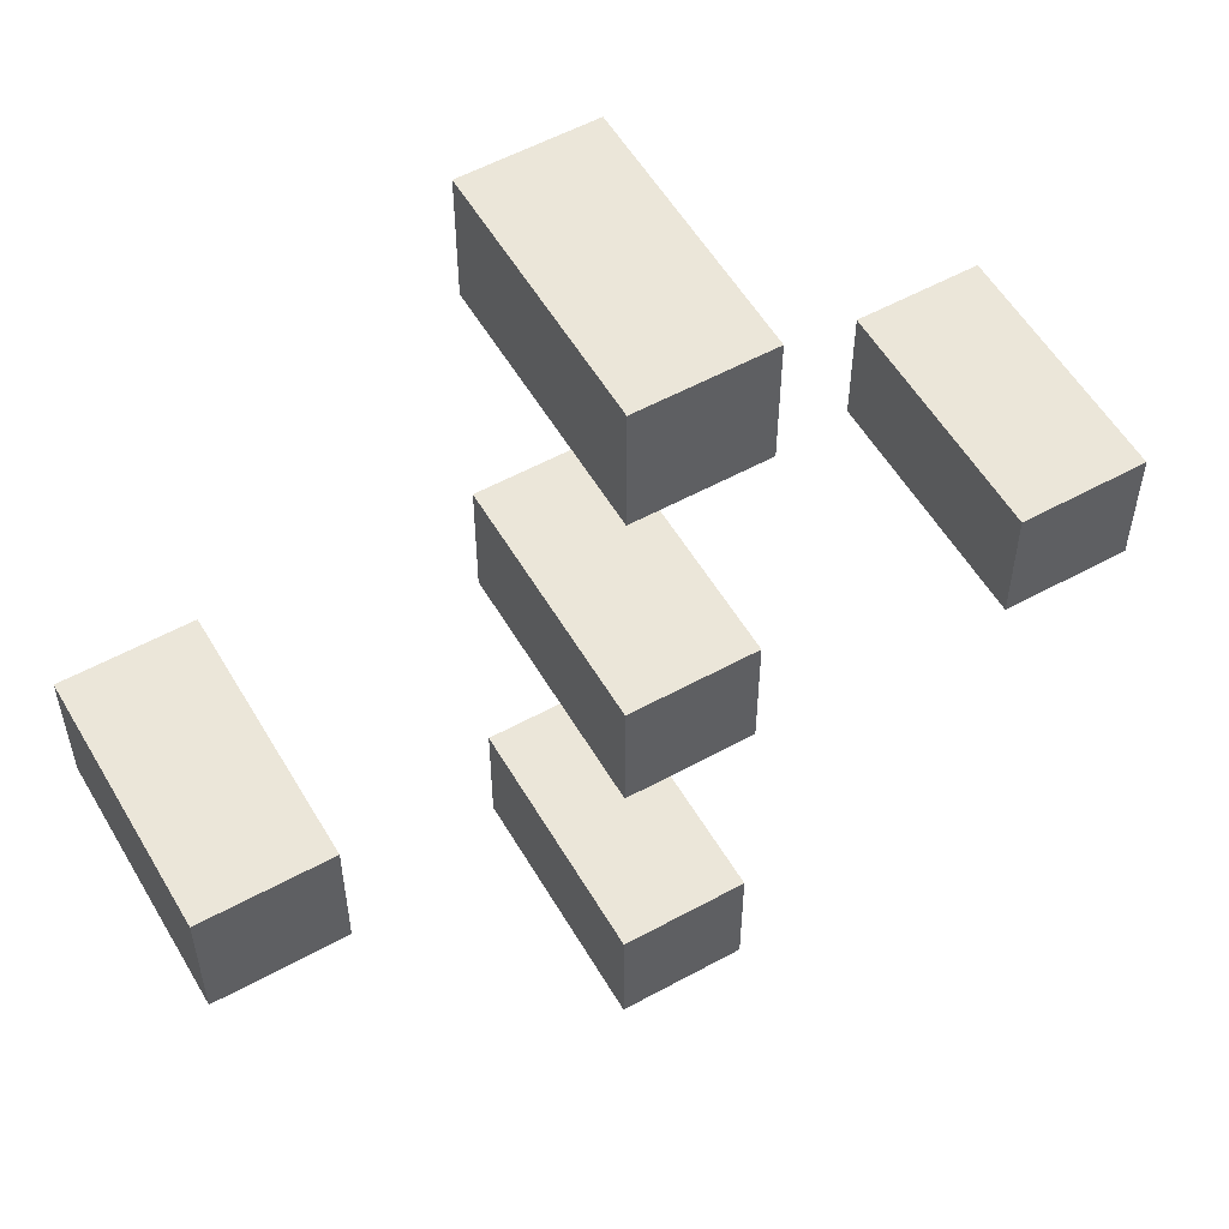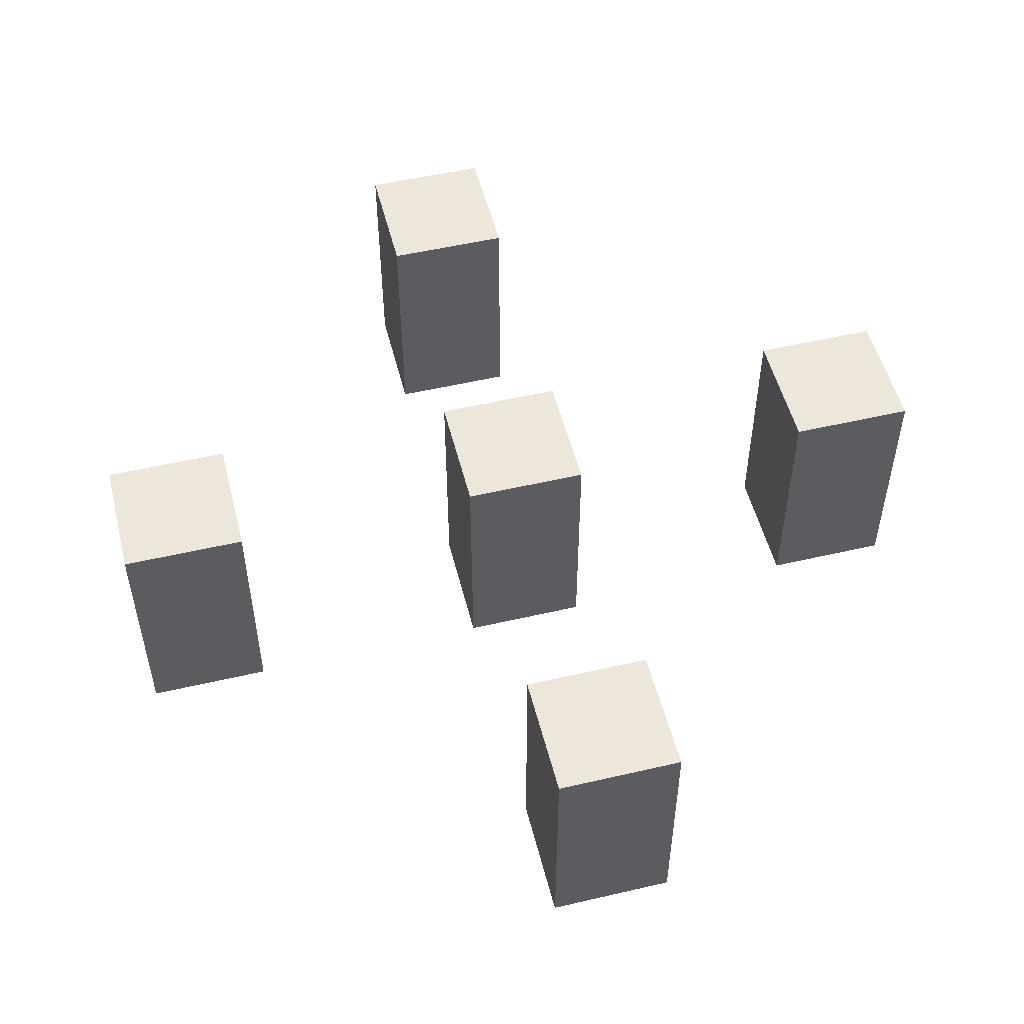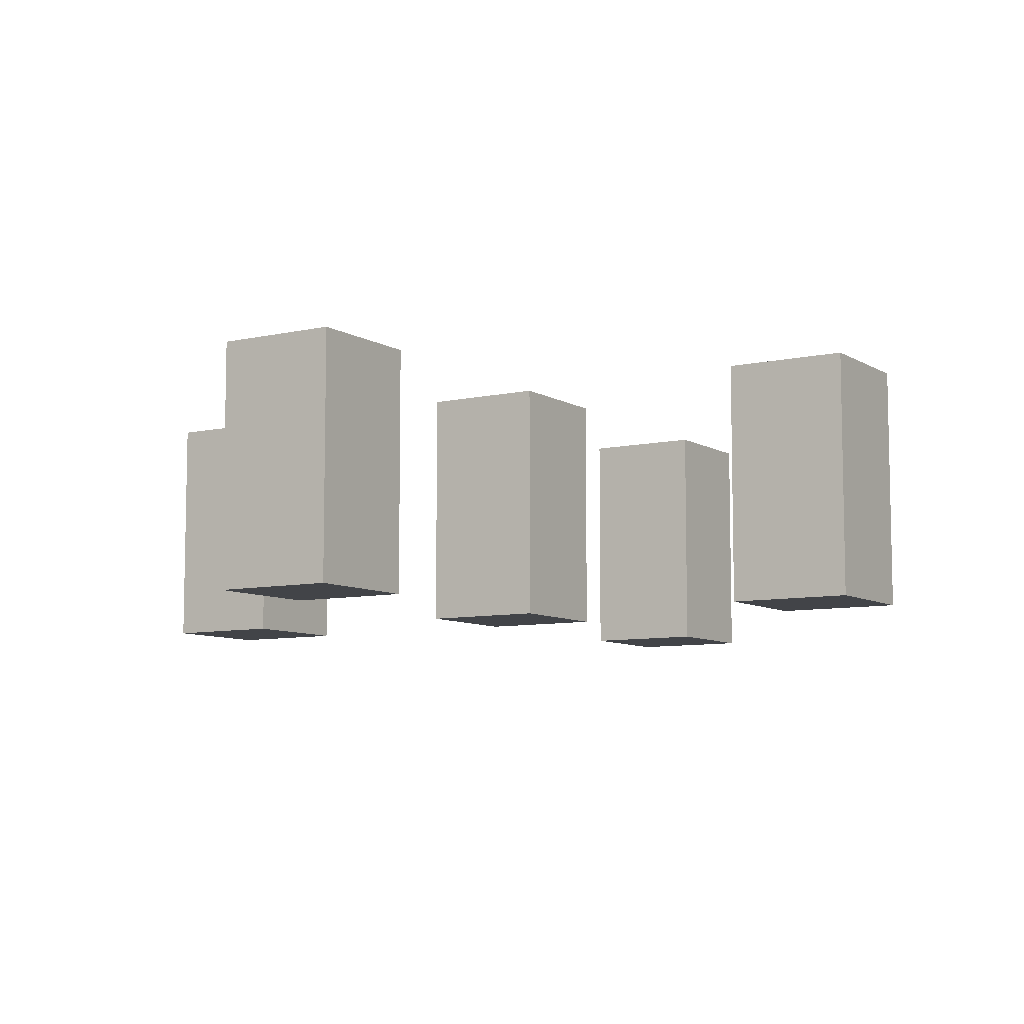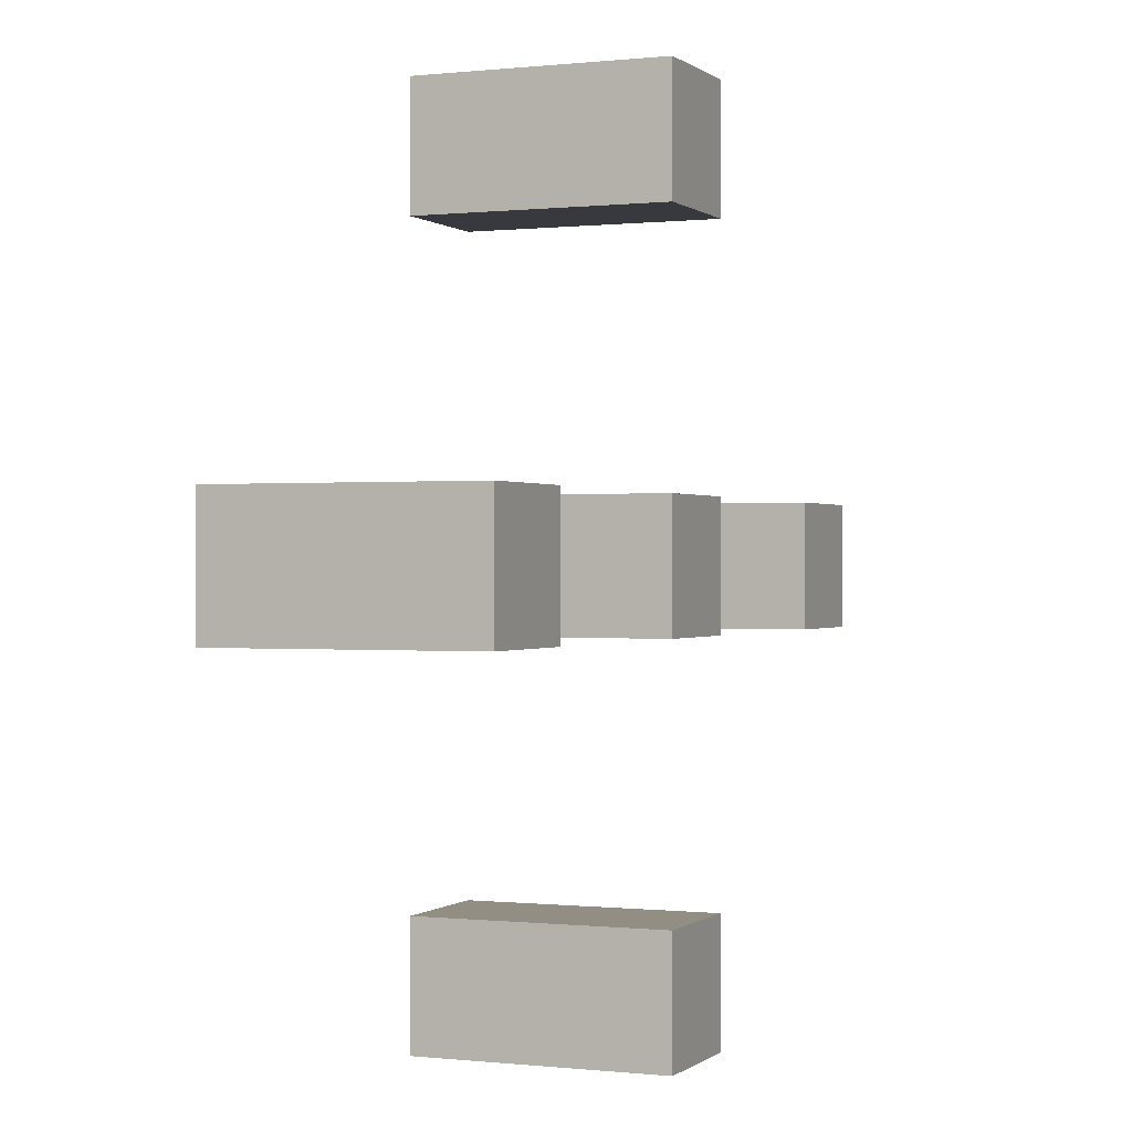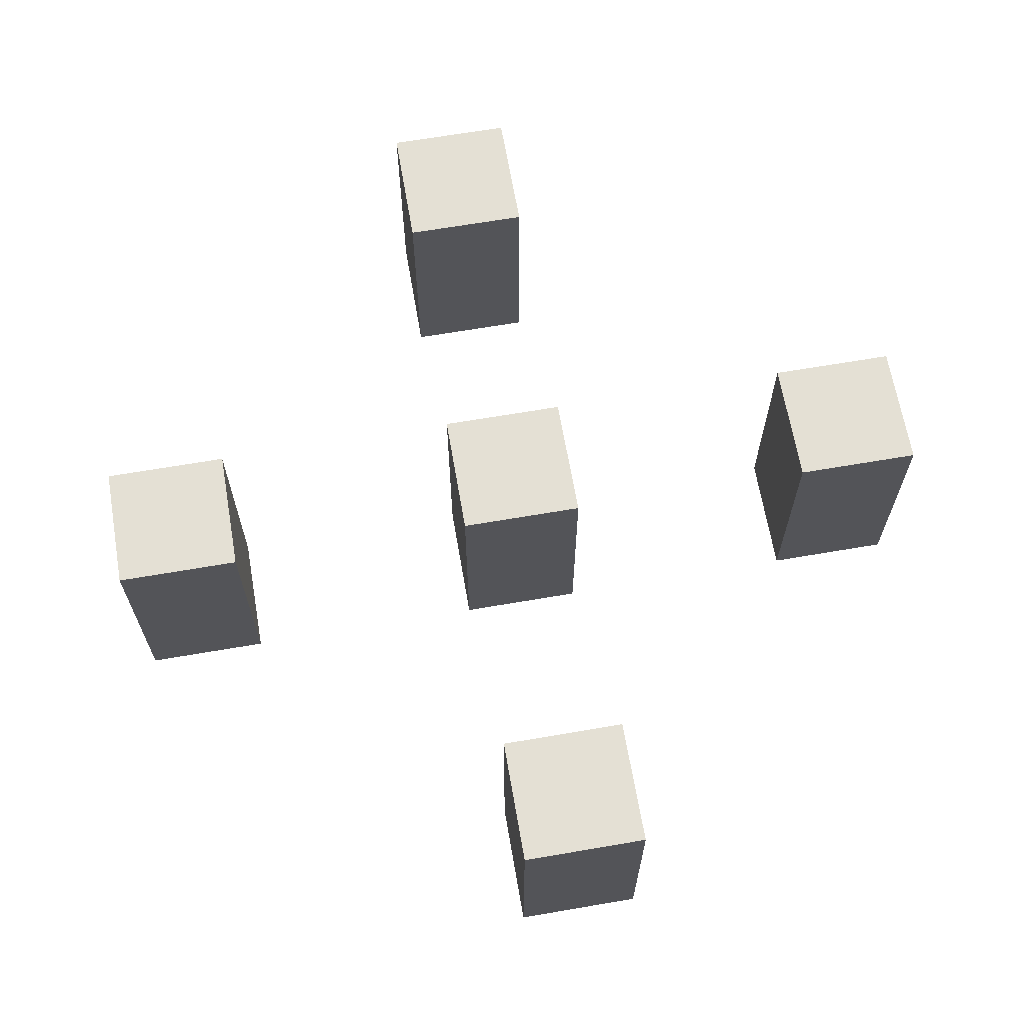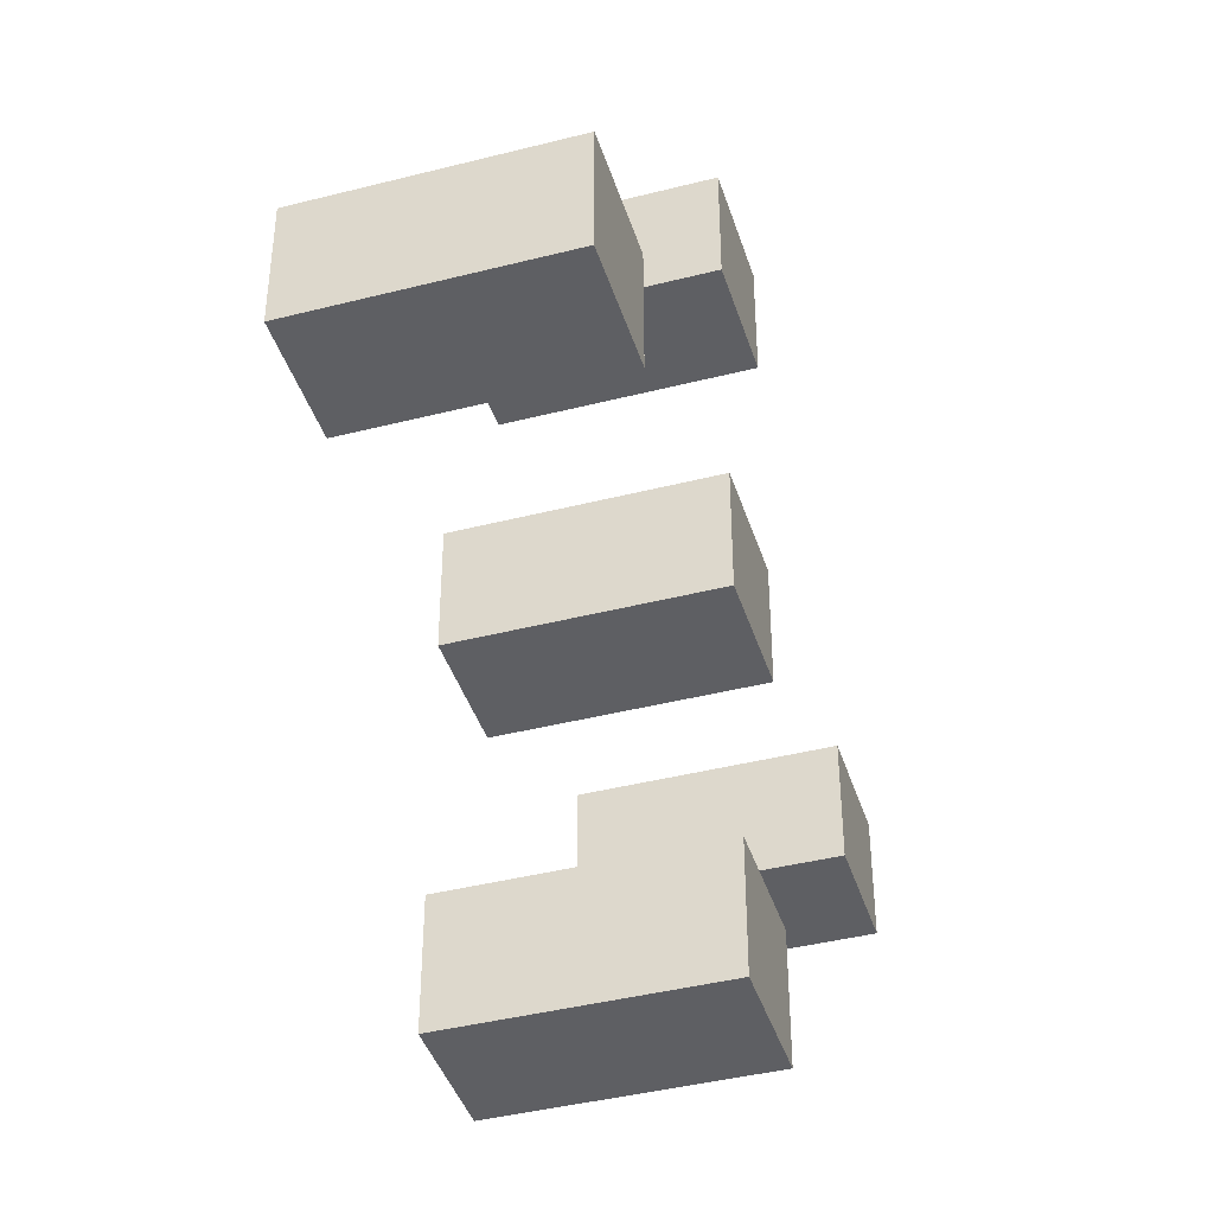
<metadata>
{"format":"obj","ext":"obj","renderer":"f3d","projection":"perspective","resolution":1024,"background":"white","views":[{"elev":55.3,"azim":-30.0,"up":"+Z"},{"elev":52.2,"azim":-104.1,"up":"+Y"},{"elev":-8.0,"azim":122.2,"up":"+Y"},{"elev":-0.0,"azim":112.6,"up":"+Z"},{"elev":66.0,"azim":-99.8,"up":"+Y"},{"elev":-41.6,"azim":-72.9,"up":"+Z"}]}
</metadata>
<code>
o candelabrawhite
v 10.1 0 4.9
v 10.1 0 4.8
v 10.1 0.2 4.9
v 10.1 0.2 4.8
v 10.4 0 5.2
v 10.4 0 5.1
v 10.4 0 4.9
v 10.4 0 4.8
v 10.4 0 4.6
v 10.4 0 4.5
v 10.4 0.2 5.2
v 10.4 0.2 5.1
v 10.4 0.2 4.9
v 10.4 0.2 4.8
v 10.4 0.2 4.6
v 10.4 0.2 4.5
v 10.7 0 4.9
v 10.7 0 4.8
v 10.7 0.2 4.9
v 10.7 0.2 4.8
v 10.2 0 4.9
v 10.2 0 4.8
v 10.2 0.2 4.9
v 10.2 0.2 4.8
v 10.5 0 5.2
v 10.5 0 5.1
v 10.5 0 4.9
v 10.5 0 4.8
v 10.5 0 4.6
v 10.5 0 4.5
v 10.5 0.2 5.2
v 10.5 0.2 5.1
v 10.5 0.2 4.9
v 10.5 0.2 4.8
v 10.5 0.2 4.6
v 10.5 0.2 4.5
v 10.8 0 4.9
v 10.8 0 4.8
v 10.8 0.2 4.9
v 10.8 0.2 4.8
v 10.4 0 5.2
v 10.4 0.2 5.2
v 10.5 0 5.2
v 10.5 0.2 5.2
v 10.1 0 4.9
v 10.1 0.2 4.9
v 10.2 0 4.9
v 10.2 0.2 4.9
v 10.4 0 4.9
v 10.4 0.2 4.9
v 10.5 0 4.9
v 10.5 0.2 4.9
v 10.7 0 4.9
v 10.7 0.2 4.9
v 10.8 0 4.9
v 10.8 0.2 4.9
v 10.4 0 4.6
v 10.4 0.2 4.6
v 10.5 0 4.6
v 10.5 0.2 4.6
v 10.4 0 5.1
v 10.4 0.2 5.1
v 10.5 0 5.1
v 10.5 0.2 5.1
v 10.1 0 4.8
v 10.1 0.2 4.8
v 10.2 0 4.8
v 10.2 0.2 4.8
v 10.4 0 4.8
v 10.4 0.2 4.8
v 10.5 0 4.8
v 10.5 0.2 4.8
v 10.7 0 4.8
v 10.7 0.2 4.8
v 10.8 0 4.8
v 10.8 0.2 4.8
v 10.4 0 4.5
v 10.4 0.2 4.5
v 10.5 0 4.5
v 10.5 0.2 4.5
v 10.4 0 5.2
v 10.5 0 5.2
v 10.4 0 5.1
v 10.5 0 5.1
v 10.1 0 4.9
v 10.2 0 4.9
v 10.4 0 4.9
v 10.5 0 4.9
v 10.7 0 4.9
v 10.8 0 4.9
v 10.1 0 4.8
v 10.2 0 4.8
v 10.4 0 4.8
v 10.5 0 4.8
v 10.7 0 4.8
v 10.8 0 4.8
v 10.4 0 4.6
v 10.5 0 4.6
v 10.4 0 4.5
v 10.5 0 4.5
v 10.4 0.2 5.2
v 10.5 0.2 5.2
v 10.4 0.2 5.1
v 10.5 0.2 5.1
v 10.1 0.2 4.9
v 10.2 0.2 4.9
v 10.4 0.2 4.9
v 10.5 0.2 4.9
v 10.7 0.2 4.9
v 10.8 0.2 4.9
v 10.1 0.2 4.8
v 10.2 0.2 4.8
v 10.4 0.2 4.8
v 10.5 0.2 4.8
v 10.7 0.2 4.8
v 10.8 0.2 4.8
v 10.4 0.2 4.6
v 10.5 0.2 4.6
v 10.4 0.2 4.5
v 10.5 0.2 4.5
f 3 2 1
f 4 2 3
f 11 6 5
f 12 6 11
f 13 8 7
f 14 8 13
f 15 10 9
f 16 10 15
f 19 18 17
f 20 18 19
f 21 22 23
f 23 22 24
f 25 26 31
f 31 26 32
f 27 28 33
f 33 28 34
f 29 30 35
f 35 30 36
f 37 38 39
f 39 38 40
f 43 42 41
f 44 42 43
f 47 46 45
f 48 46 47
f 51 50 49
f 52 50 51
f 55 54 53
f 56 54 55
f 59 58 57
f 60 58 59
f 61 62 63
f 63 62 64
f 65 66 67
f 67 66 68
f 69 70 71
f 71 70 72
f 73 74 75
f 75 74 76
f 77 78 79
f 79 78 80
f 83 82 81
f 84 82 83
f 91 86 85
f 92 86 91
f 93 88 87
f 94 88 93
f 95 90 89
f 96 90 95
f 99 98 97
f 100 98 99
f 101 102 103
f 103 102 104
f 105 106 111
f 111 106 112
f 107 108 113
f 113 108 114
f 109 110 115
f 115 110 116
f 117 118 119
f 119 118 120

</code>
